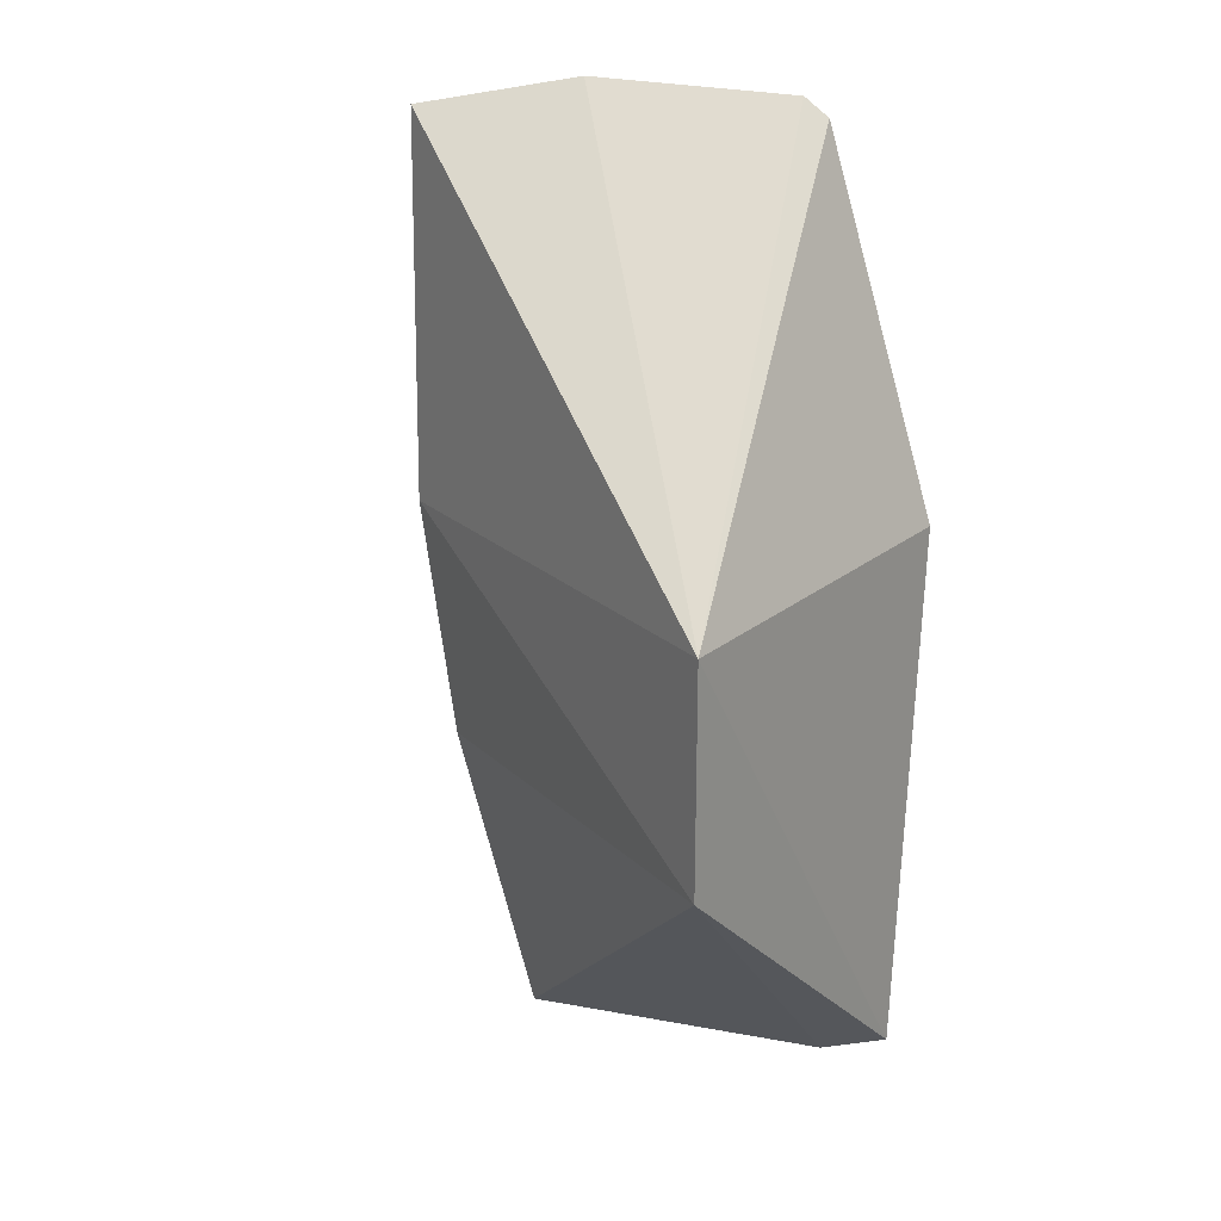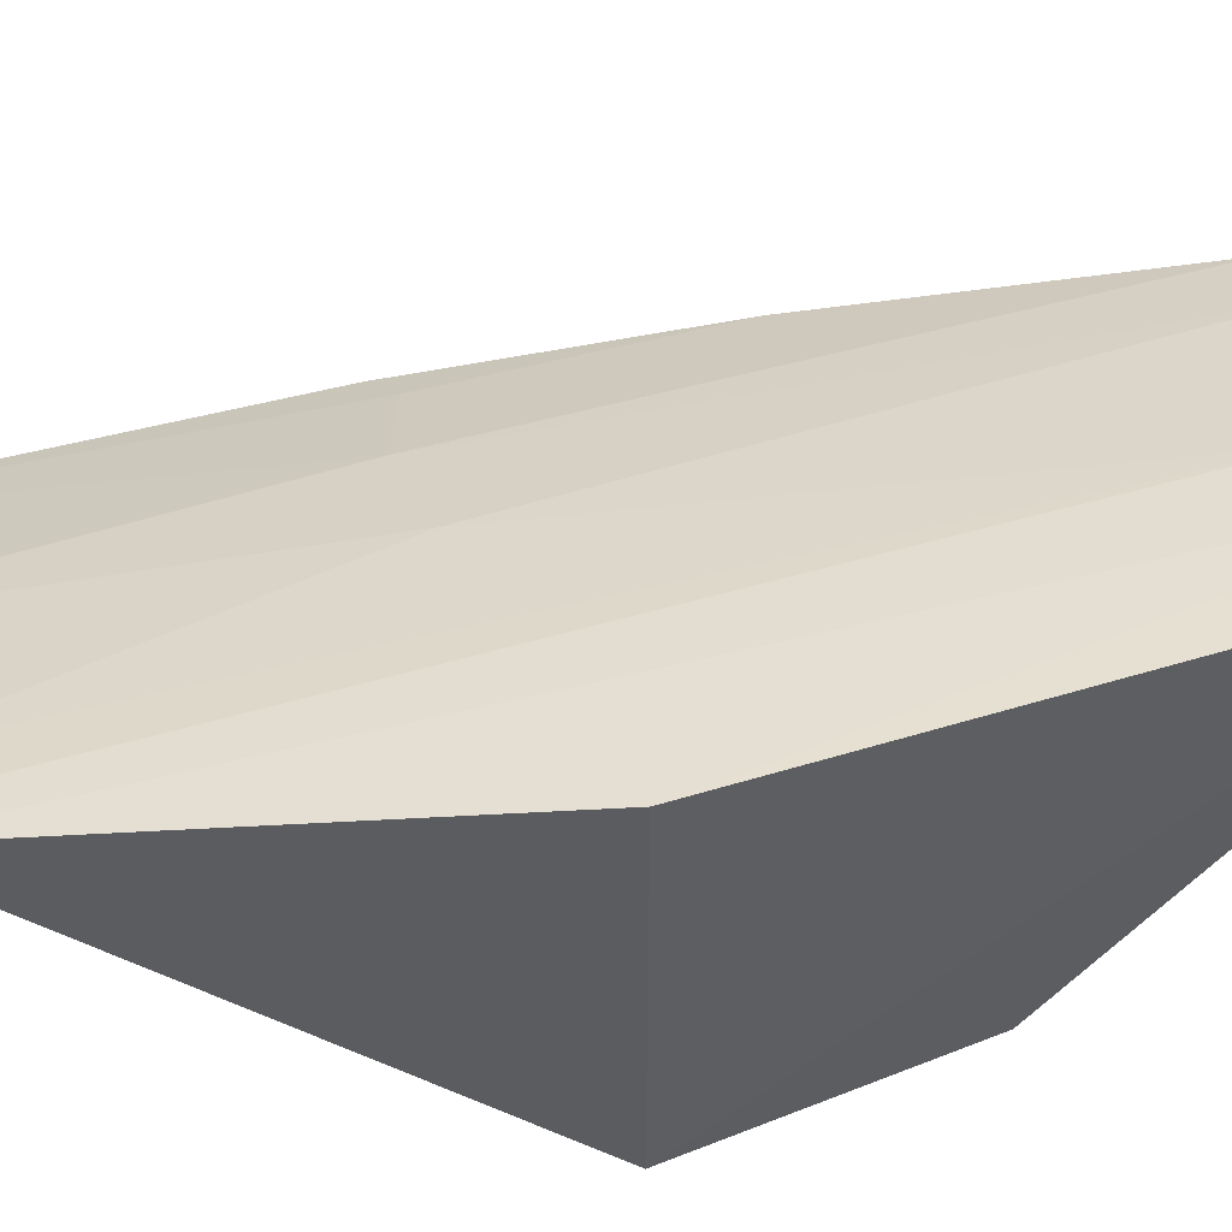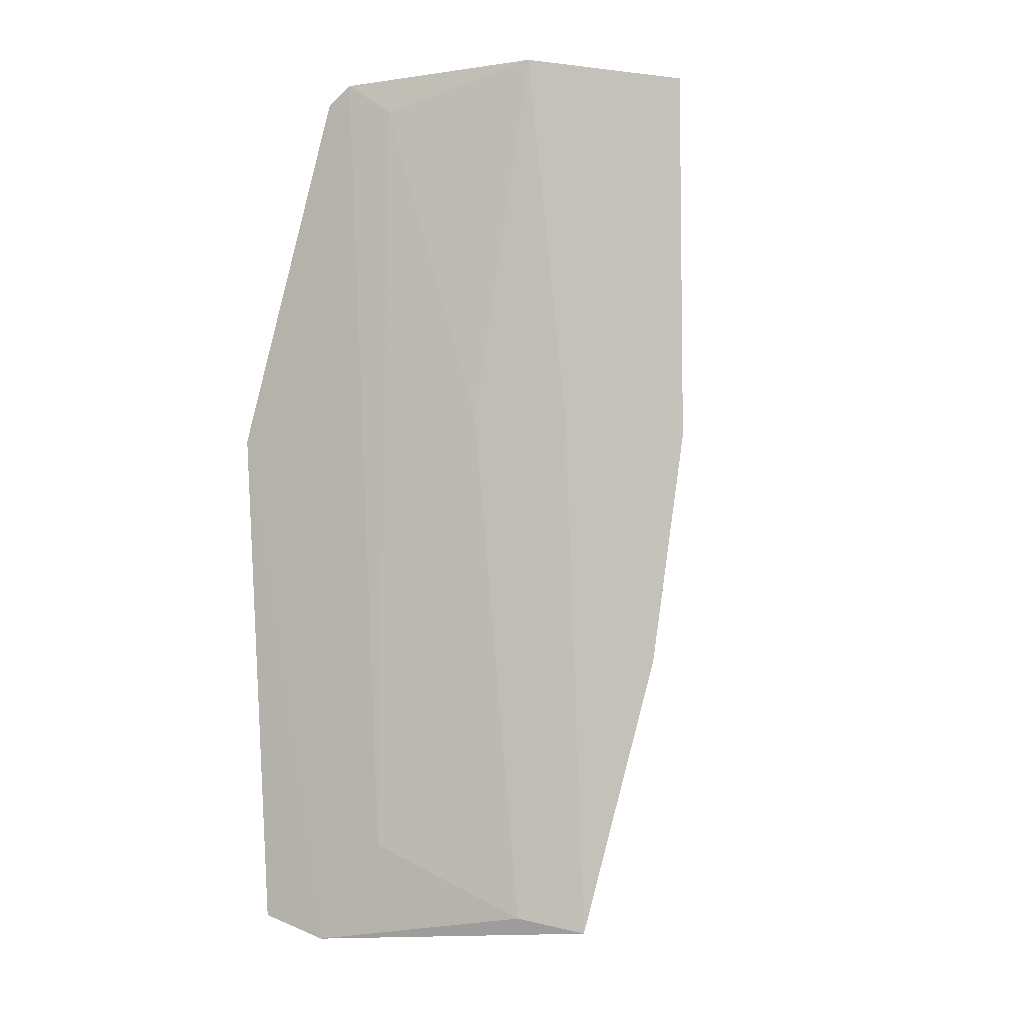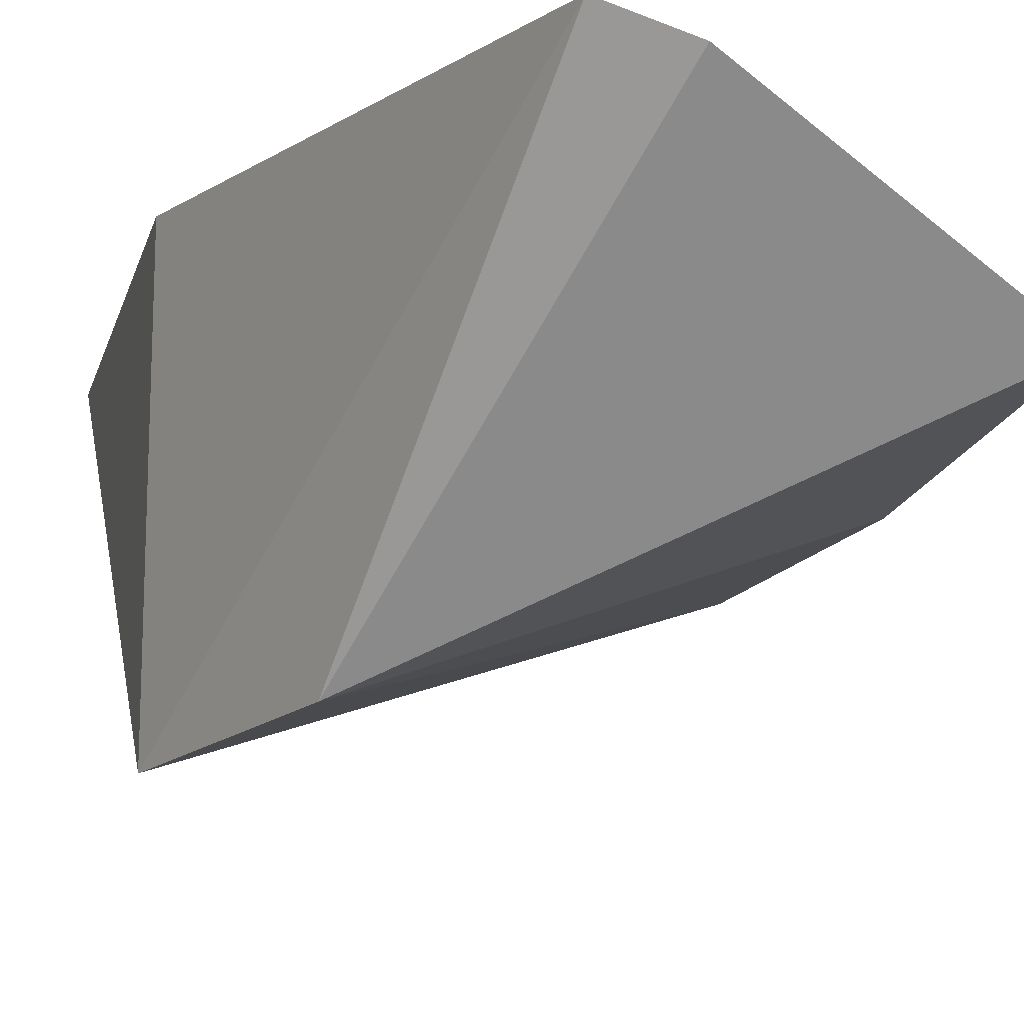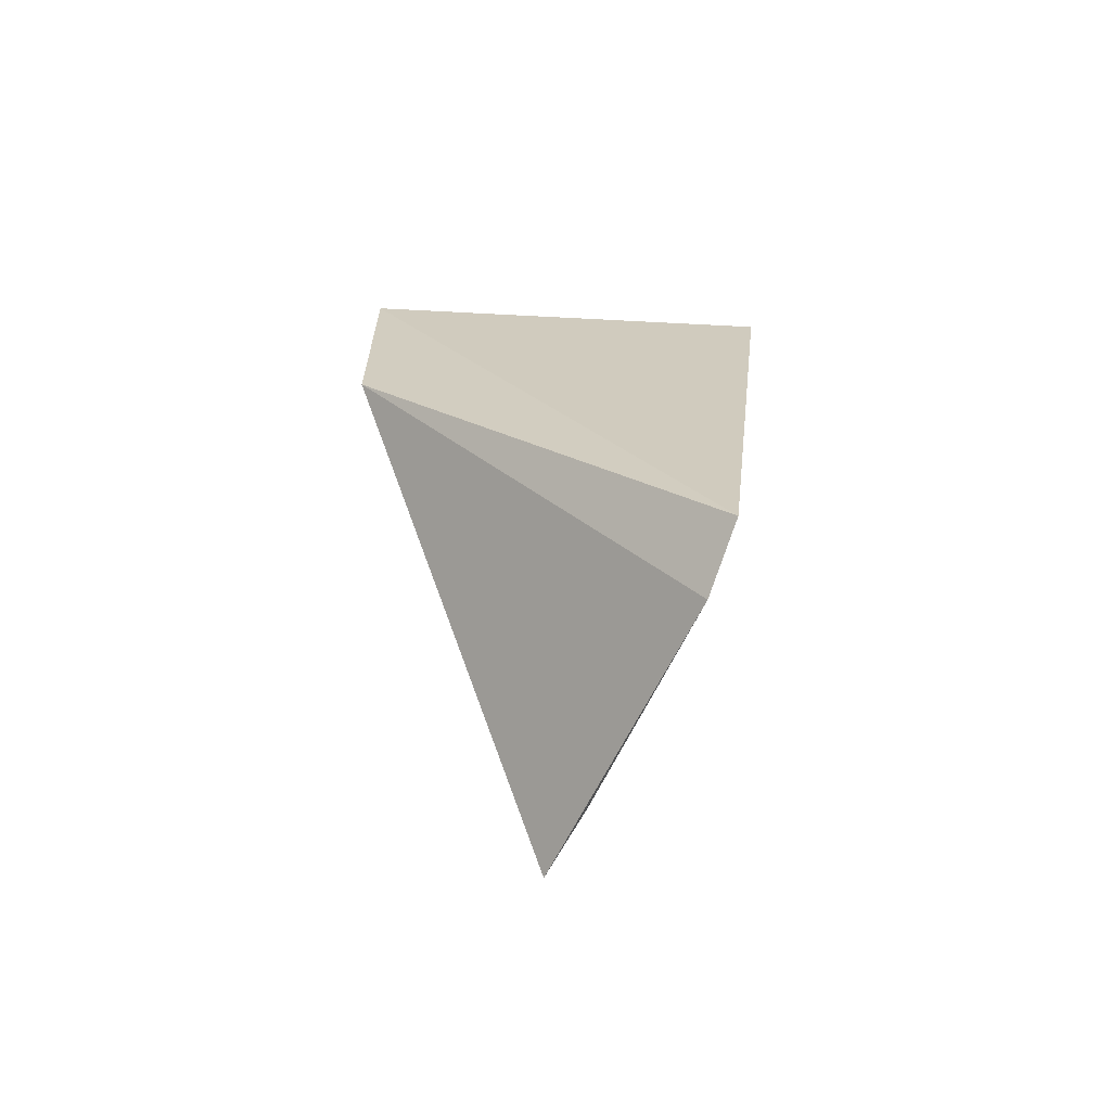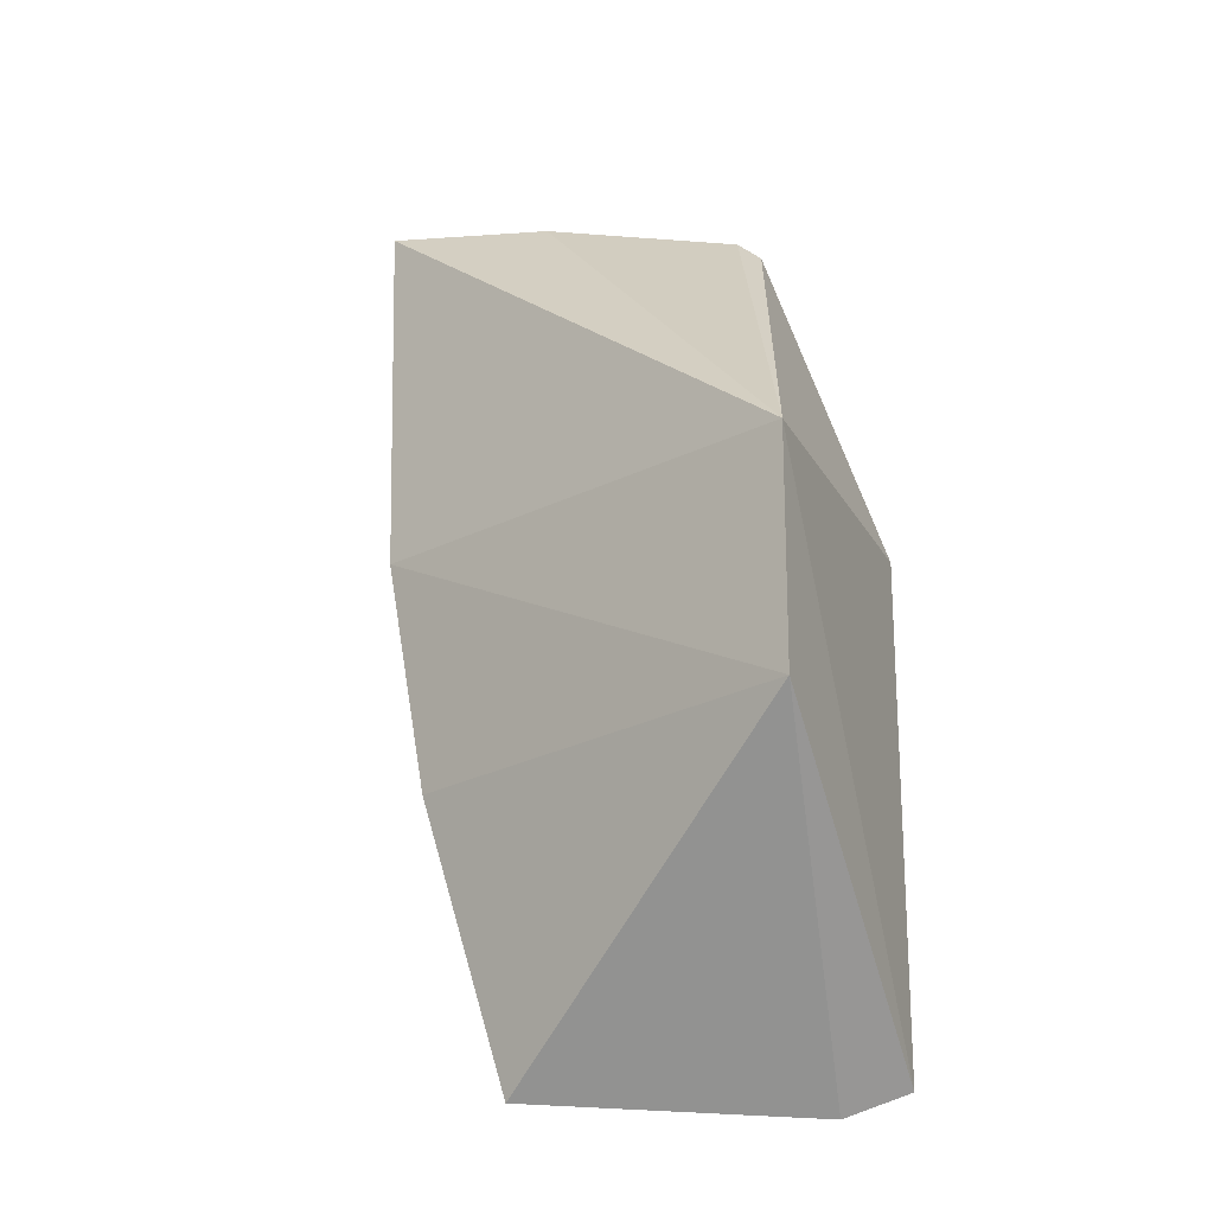
<metadata>
{"format":"obj","ext":"obj","renderer":"f3d","projection":"perspective","resolution":1024,"background":"white","views":[{"elev":22.8,"azim":36.6,"up":"+Z"},{"elev":54.9,"azim":67.1,"up":"+Y"},{"elev":-7.1,"azim":-140.8,"up":"+Z"},{"elev":-17.0,"azim":146.9,"up":"+Y"},{"elev":-65.6,"azim":86.9,"up":"+Z"},{"elev":-19.2,"azim":20.5,"up":"+Z"}]}
</metadata>
<code>
v -0.07583 0.2122 0.007576
v -0.07299 0.2764 -0.09719
v -0.07573 0.2875 0.007621
v -0.1058 0.287 0.08344
v -0.1656 0.2472 0.004919
v -0.08559 0.2723 -0.1019
v -0.101 0.2882 0.07982
v -0.1703 0.2539 0.07978
v -0.128 0.256 -0.09643
v -0.07583 0.2122 -0.03788
v -0.1429 0.2707 0.08544
v -0.1002 0.2699 -0.08126
v -0.1405 0.2492 -0.09934
v -0.1271 0.2694 0.009841
v -0.1571 0.2465 -0.04226
v -0.1447 0.2605 0.009117
v -0.1139 0.283 0.07675
v -0.1596 0.2507 0.00266
f 1 2 3
f 6 3 2
f 7 1 3
f 7 4 1
f 7 6 4
f 7 3 6
f 8 5 1
f 10 6 2
f 10 2 1
f 10 1 5
f 11 8 1
f 11 1 4
f 12 4 6
f 12 6 9
f 13 9 6
f 13 6 10
f 14 9 11
f 14 12 9
f 15 13 10
f 15 10 5
f 16 11 9
f 16 9 13
f 16 8 11
f 17 14 11
f 17 11 4
f 17 4 12
f 17 12 14
f 18 8 16
f 18 15 5
f 18 5 8
f 18 16 13
f 18 13 15

</code>
